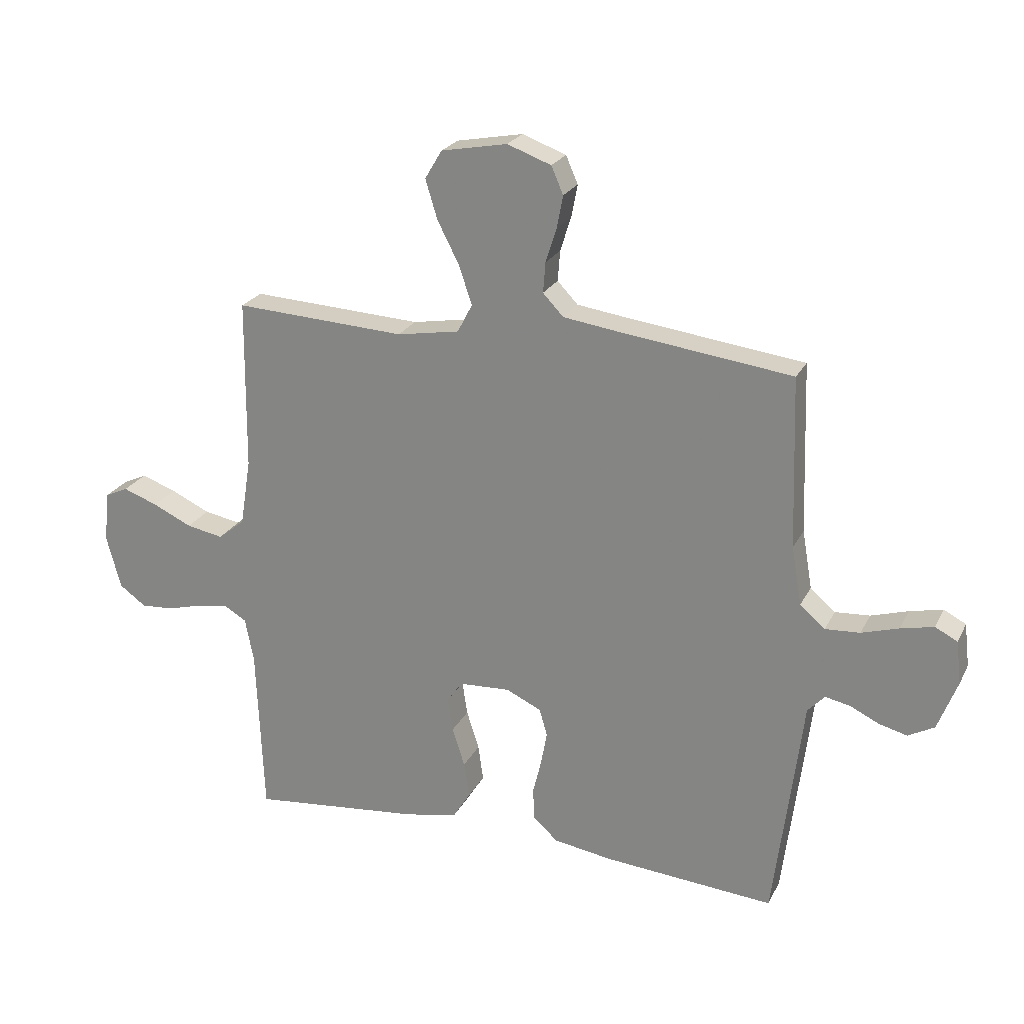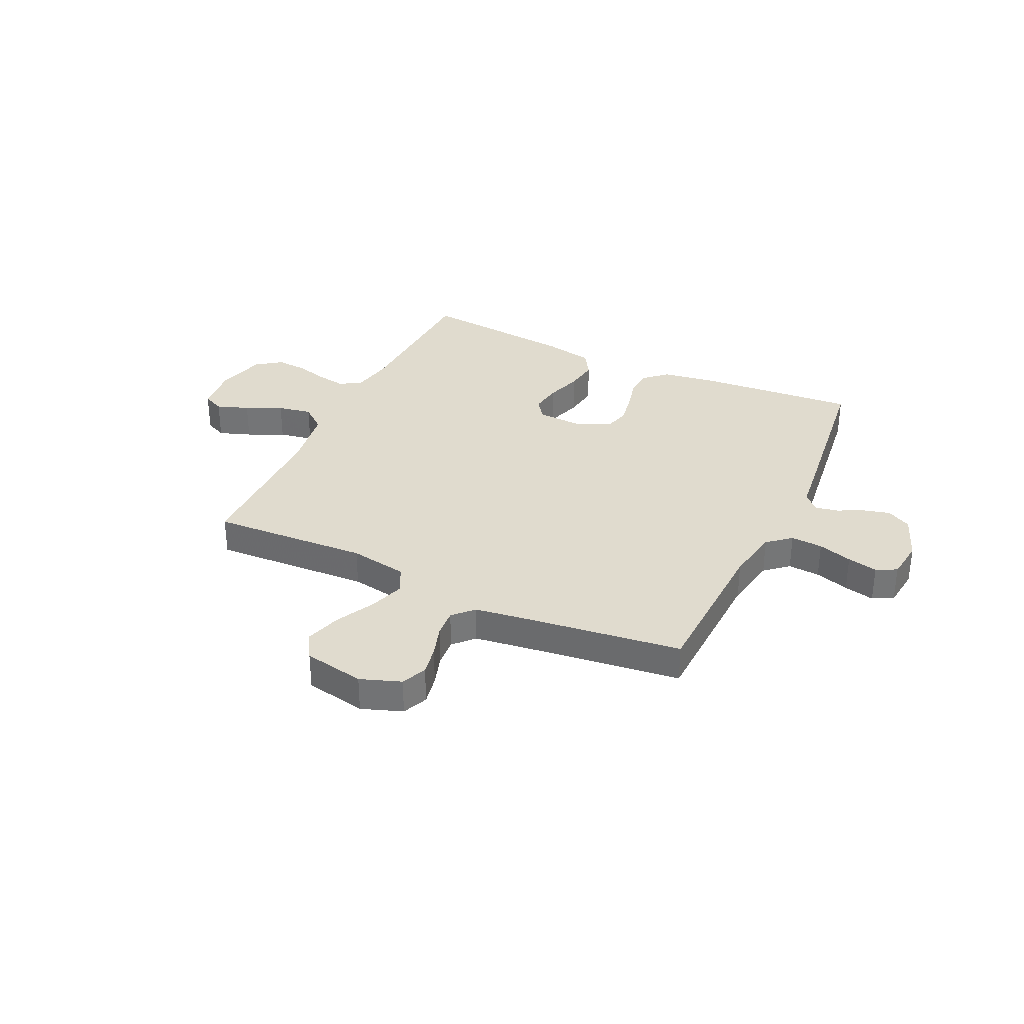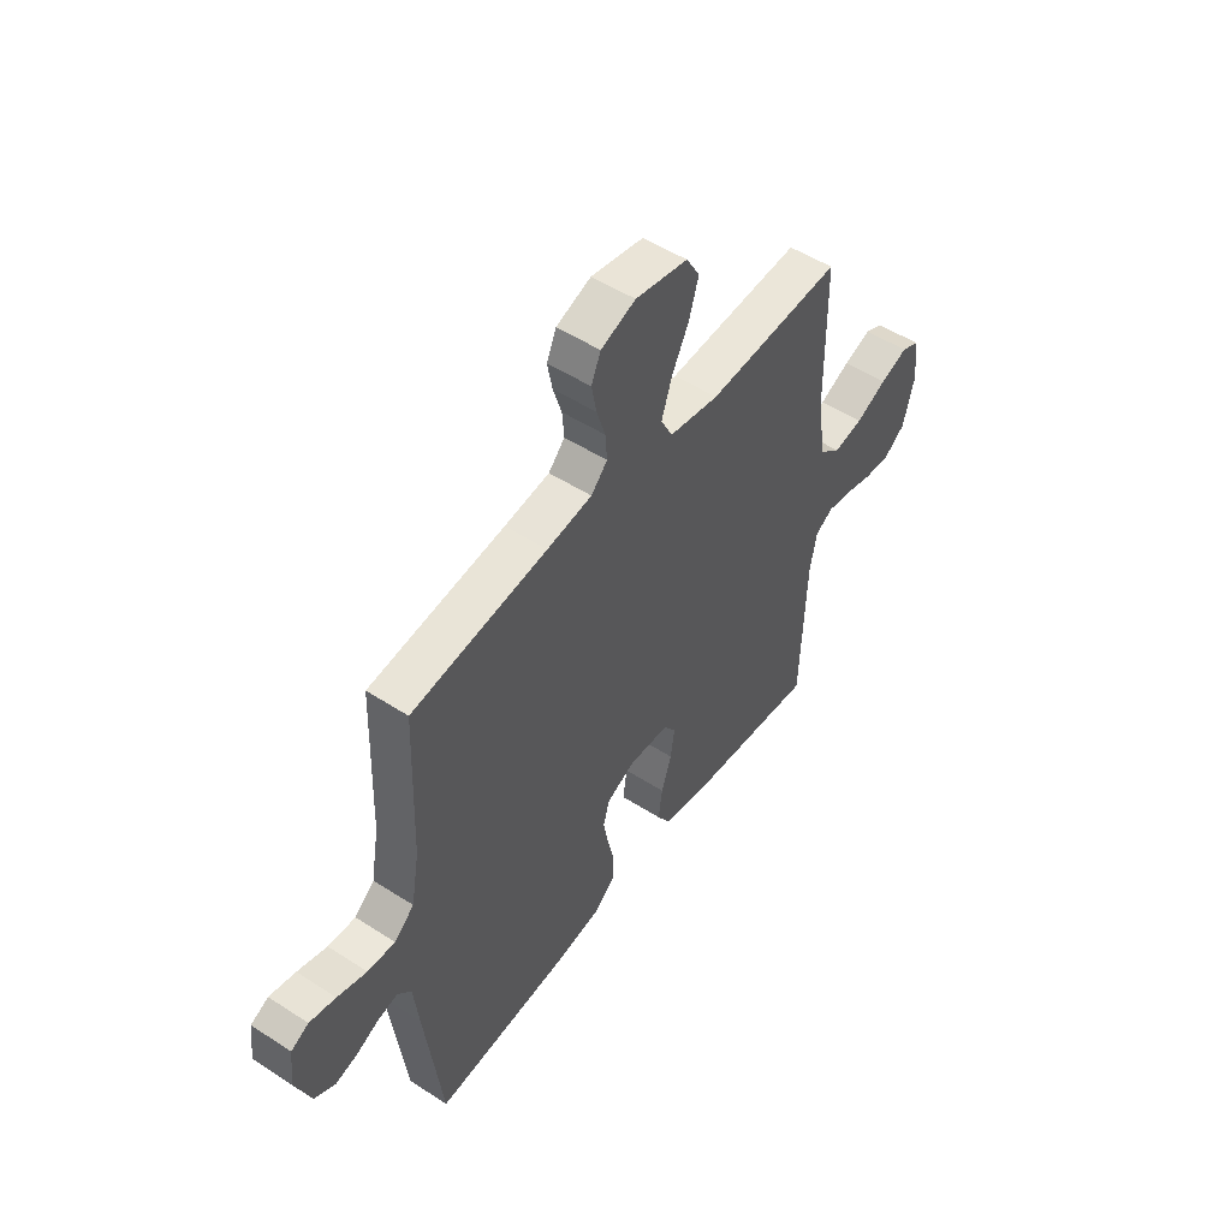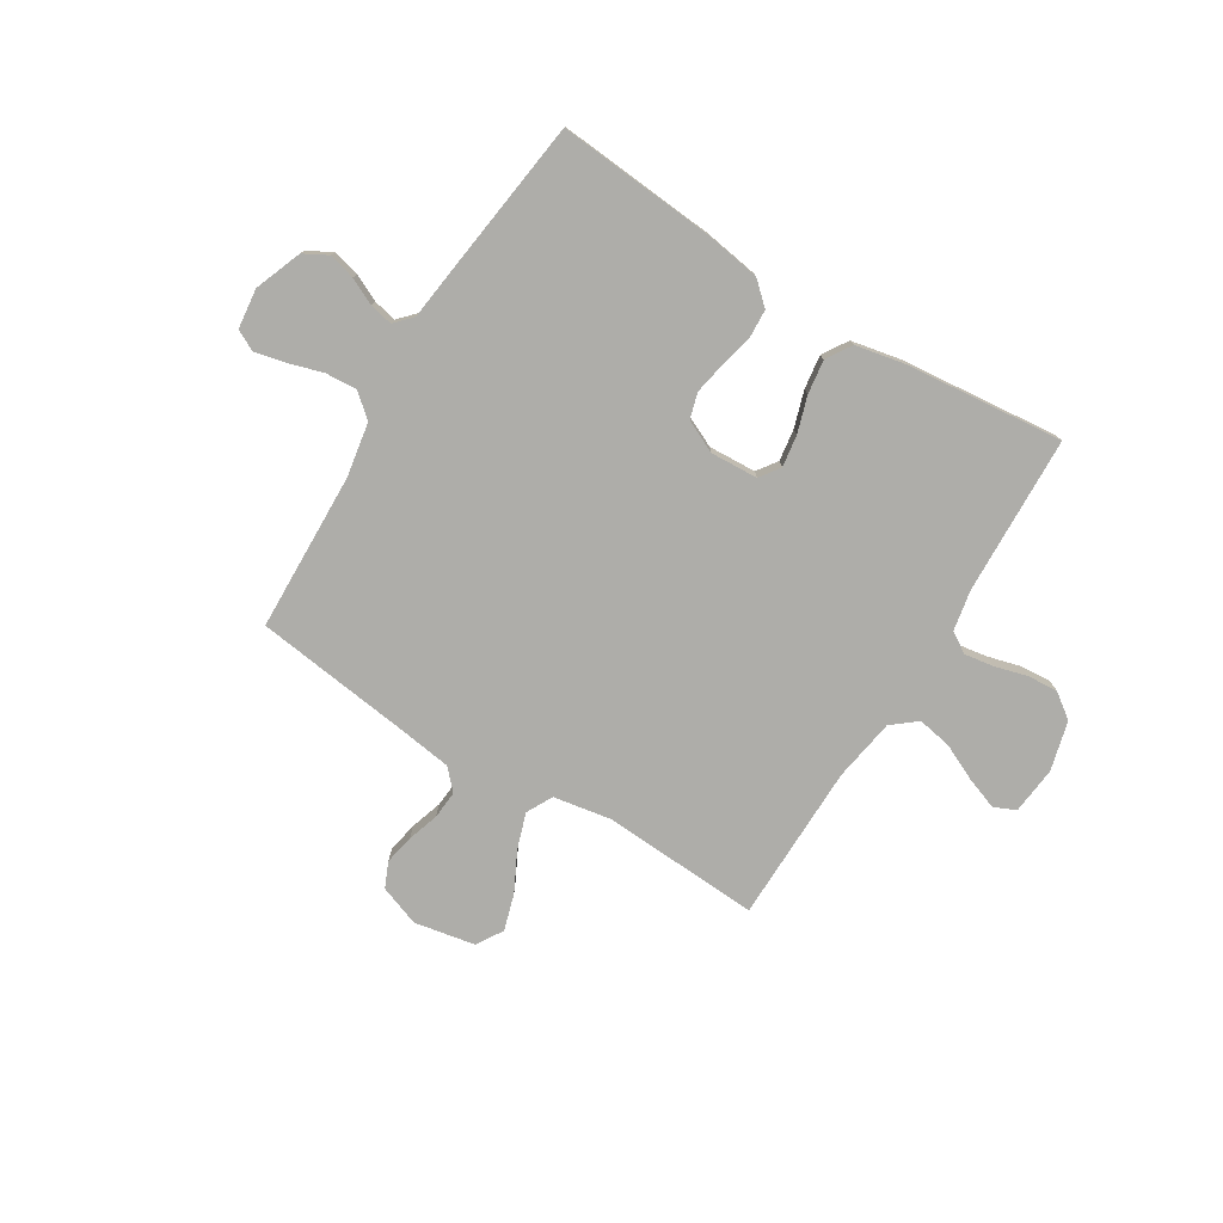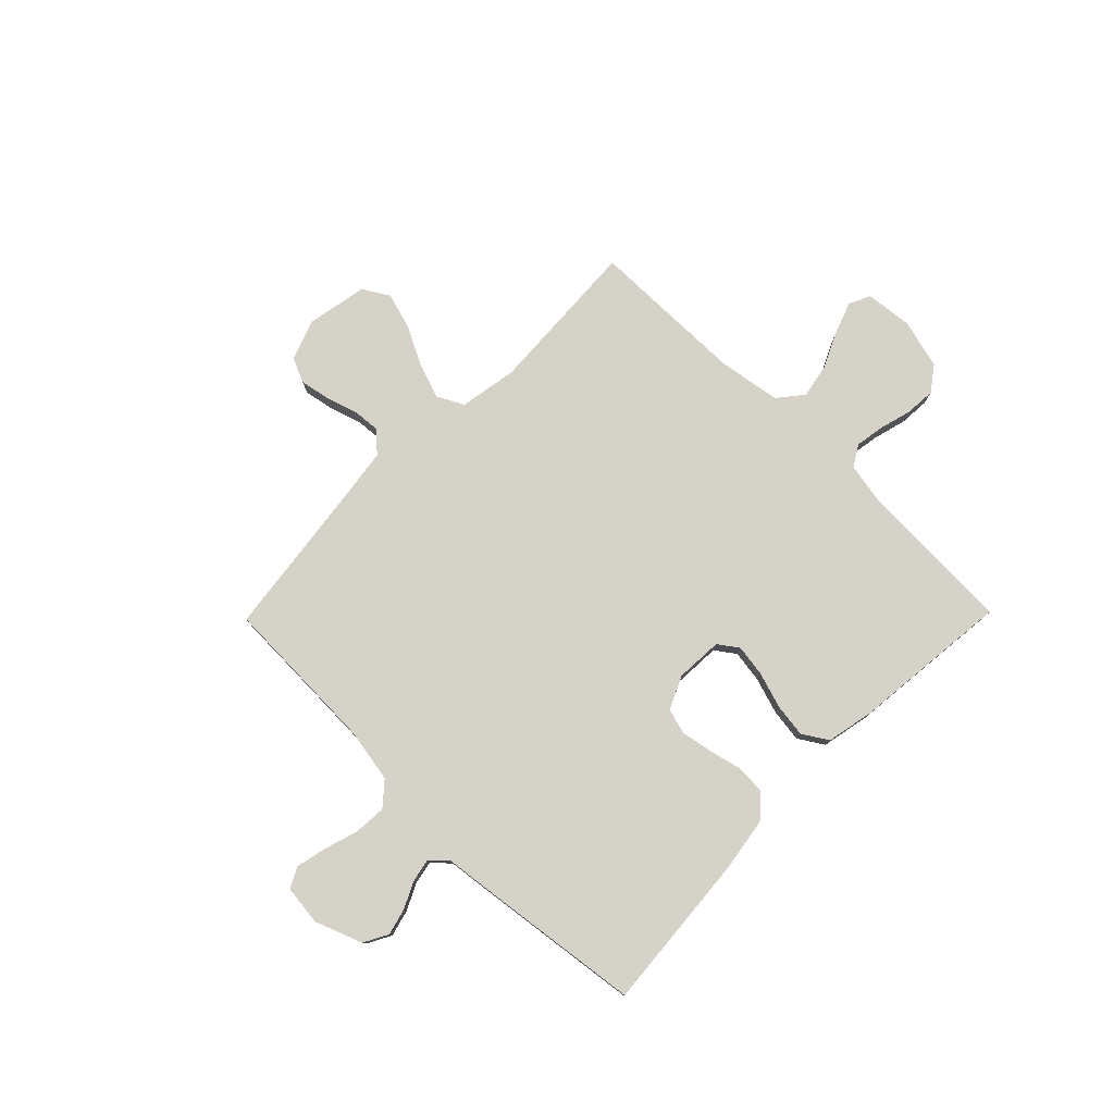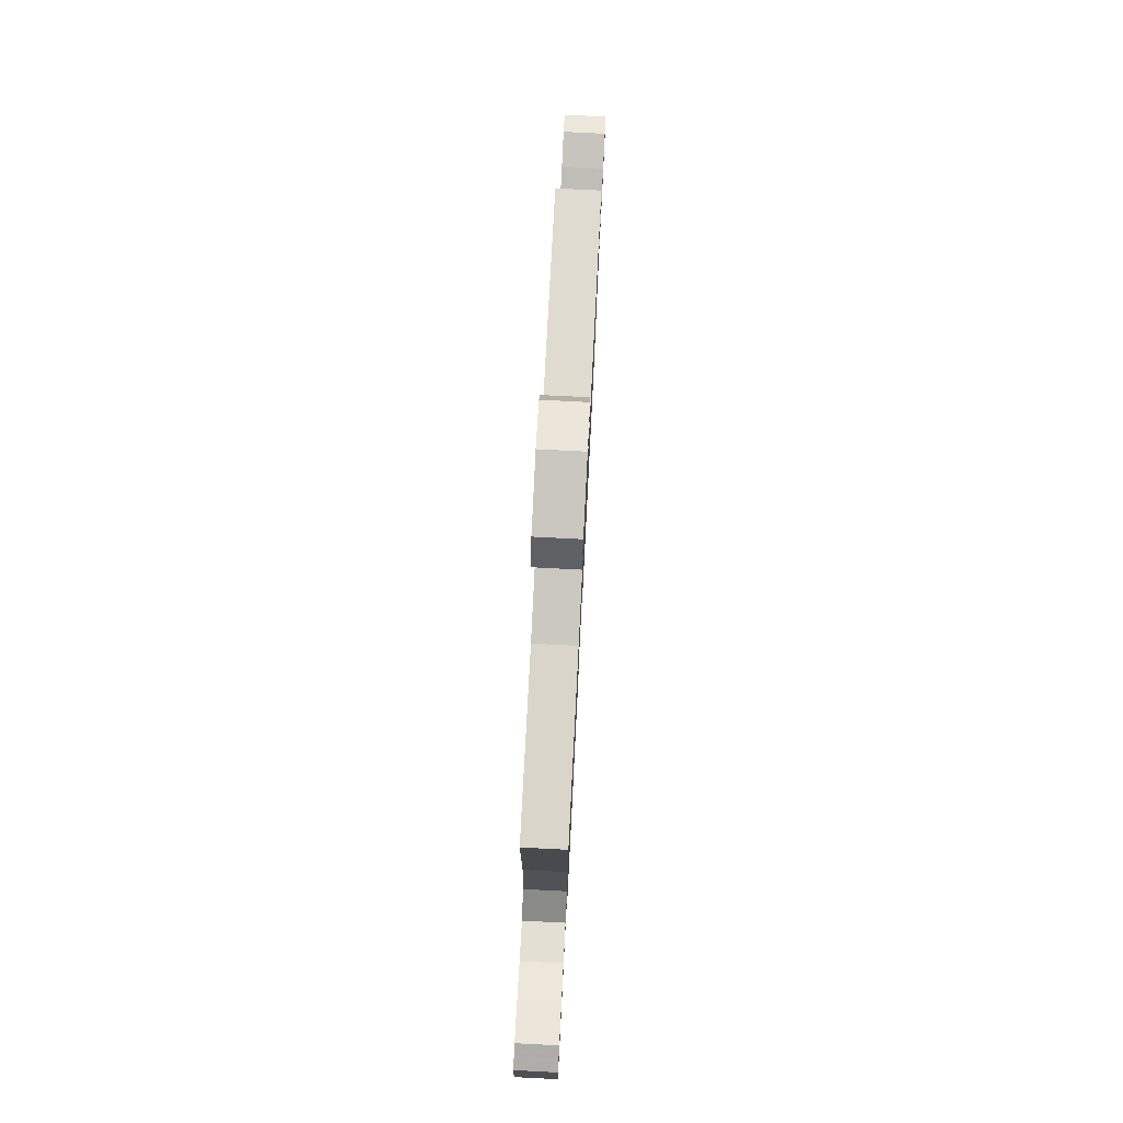
<metadata>
{"format":"obj","ext":"obj","renderer":"f3d","projection":"perspective","resolution":1024,"background":"white","views":[{"elev":23.5,"azim":21.3,"up":"+Z"},{"elev":33.5,"azim":25.3,"up":"+Y"},{"elev":51.0,"azim":125.2,"up":"+Z"},{"elev":-77.1,"azim":148.3,"up":"+Y"},{"elev":77.9,"azim":134.4,"up":"+Y"},{"elev":77.5,"azim":-87.1,"up":"+Z"}]}
</metadata>
<code>
v -0.5 0.07 -0.5
v -0.512 0.07 -0.2
v -0.527 0.07 -0.122
v -0.567 0.07 -0.098
v -0.622 0.07 -0.107
v -0.684 0.07 -0.124
v -0.742 0.07 -0.128
v -0.789 0.07 -0.094
v -0.814 0.07 0
v -0.805 0.07 0.09
v -0.764 0.07 0.109
v -0.703 0.07 0.087
v -0.634 0.07 0.055
v -0.569 0.07 0.043
v -0.522 0.07 0.081
v -0.503 0.07 0.2
v -0.5 0.07 0.5
v -0.2 0.07 0.484
v -0.09 0.07 0.503
v -0.064 0.07 0.553
v -0.087 0.07 0.621
v -0.125 0.07 0.695
v -0.146 0.07 0.764
v -0.116 0.07 0.814
v 0 0.07 0.836
v 0.077 0.07 0.808
v 0.098 0.07 0.76
v 0.087 0.07 0.703
v 0.068 0.07 0.643
v 0.064 0.07 0.59
v 0.1 0.07 0.552
v 0.2 0.07 0.538
v 0.5 0.07 0.5
v 0.51 0.07 0.2
v 0.528 0.07 0.097
v 0.572 0.07 0.059
v 0.633 0.07 0.063
v 0.698 0.07 0.083
v 0.756 0.07 0.096
v 0.795 0.07 0.076
v 0.804 0.07 0
v 0.77 0.07 -0.089
v 0.724 0.07 -0.114
v 0.674 0.07 -0.101
v 0.624 0.07 -0.077
v 0.58 0.07 -0.068
v 0.55 0.07 -0.1
v 0.538 0.07 -0.2
v 0.5 0.07 -0.5
v 0.2 0.07 -0.476
v 0.096 0.07 -0.46
v 0.053 0.07 -0.421
v 0.05 0.07 -0.365
v 0.065 0.07 -0.303
v 0.076 0.07 -0.243
v 0.062 0.07 -0.195
v 0 0.07 -0.166
v -0.09 0.07 -0.171
v -0.117 0.07 -0.209
v -0.108 0.07 -0.269
v -0.086 0.07 -0.338
v -0.077 0.07 -0.402
v -0.107 0.07 -0.45
v -0.2 0.07 -0.469
v -0.5 0 -0.5
v -0.512 0 -0.2
v -0.527 0 -0.122
v -0.567 0 -0.098
v -0.622 0 -0.107
v -0.684 0 -0.124
v -0.742 0 -0.128
v -0.789 0 -0.094
v -0.814 0 0
v -0.805 0 0.09
v -0.764 0 0.109
v -0.703 0 0.087
v -0.634 0 0.055
v -0.569 0 0.043
v -0.522 0 0.081
v -0.503 0 0.2
v -0.5 0 0.5
v -0.2 0 0.484
v -0.09 0 0.503
v -0.064 0 0.553
v -0.087 0 0.621
v -0.125 0 0.695
v -0.146 0 0.764
v -0.116 0 0.814
v 0 0 0.836
v 0.077 0 0.808
v 0.098 0 0.76
v 0.087 0 0.703
v 0.068 0 0.643
v 0.064 0 0.59
v 0.1 0 0.552
v 0.2 0 0.538
v 0.5 0 0.5
v 0.51 0 0.2
v 0.528 0 0.097
v 0.572 0 0.059
v 0.633 0 0.063
v 0.698 0 0.083
v 0.756 0 0.096
v 0.795 0 0.076
v 0.804 0 0
v 0.77 0 -0.089
v 0.724 0 -0.114
v 0.674 0 -0.101
v 0.624 0 -0.077
v 0.58 0 -0.068
v 0.55 0 -0.1
v 0.538 0 -0.2
v 0.5 0 -0.5
v 0.2 0 -0.476
v 0.096 0 -0.46
v 0.053 0 -0.421
v 0.05 0 -0.365
v 0.065 0 -0.303
v 0.076 0 -0.243
v 0.062 0 -0.195
v 0 0 -0.166
v -0.09 0 -0.171
v -0.117 0 -0.209
v -0.108 0 -0.269
v -0.086 0 -0.338
v -0.077 0 -0.402
v -0.107 0 -0.45
v -0.2 0 -0.469
f 63 64 1 2
f 60 61 62 63
f 59 60 63 2
f 58 59 2 3
f 57 58 3 4
f 51 52 53 54
f 51 54 55
f 50 51 55
f 47 48 49 50
f 47 50 55 56
f 42 43 44 45
f 42 45 46
f 41 42 46
f 40 41 46
f 37 38 39 40
f 37 40 46
f 36 37 46 47
f 32 33 34
f 31 32 34 35
f 30 31 35
f 26 27 28 29
f 26 29 30
f 25 26 30
f 24 25 30
f 21 22 23 24
f 20 21 24 30
f 19 20 30 35
f 16 17 18
f 15 16 18 19
f 10 11 12 13
f 8 9 10 13
f 8 13 14
f 5 6 7 8
f 4 5 8 14
f 57 4 14 15
f 36 47 56 57
f 35 36 57
f 15 19 35 57
f 66 65 128 127
f 127 126 125 124
f 66 127 124 123
f 67 66 123 122
f 68 67 122 121
f 118 117 116 115
f 119 118 115
f 119 115 114
f 114 113 112 111
f 120 119 114 111
f 109 108 107 106
f 110 109 106
f 110 106 105
f 110 105 104
f 104 103 102 101
f 110 104 101
f 111 110 101 100
f 98 97 96
f 99 98 96 95
f 99 95 94
f 93 92 91 90
f 94 93 90
f 94 90 89
f 94 89 88
f 88 87 86 85
f 94 88 85 84
f 99 94 84 83
f 82 81 80
f 83 82 80 79
f 77 76 75 74
f 77 74 73 72
f 78 77 72
f 72 71 70 69
f 78 72 69 68
f 79 78 68 121
f 121 120 111 100
f 121 100 99
f 121 99 83 79
f 1 65 66 2
f 2 66 67 3
f 3 67 68 4
f 4 68 69 5
f 5 69 70 6
f 6 70 71 7
f 7 71 72 8
f 8 72 73 9
f 9 73 74 10
f 10 74 75 11
f 11 75 76 12
f 12 76 77 13
f 13 77 78 14
f 14 78 79 15
f 15 79 80 16
f 16 80 81 17
f 17 81 82 18
f 18 82 83 19
f 19 83 84 20
f 20 84 85 21
f 21 85 86 22
f 22 86 87 23
f 23 87 88 24
f 24 88 89 25
f 25 89 90 26
f 26 90 91 27
f 27 91 92 28
f 28 92 93 29
f 29 93 94 30
f 30 94 95 31
f 31 95 96 32
f 32 96 97 33
f 33 97 98 34
f 34 98 99 35
f 35 99 100 36
f 36 100 101 37
f 37 101 102 38
f 38 102 103 39
f 39 103 104 40
f 40 104 105 41
f 41 105 106 42
f 42 106 107 43
f 43 107 108 44
f 44 108 109 45
f 45 109 110 46
f 46 110 111 47
f 47 111 112 48
f 48 112 113 49
f 49 113 114 50
f 50 114 115 51
f 51 115 116 52
f 52 116 117 53
f 53 117 118 54
f 54 118 119 55
f 55 119 120 56
f 56 120 121 57
f 57 121 122 58
f 58 122 123 59
f 59 123 124 60
f 60 124 125 61
f 61 125 126 62
f 62 126 127 63
f 63 127 128 64
f 64 128 65 1

</code>
